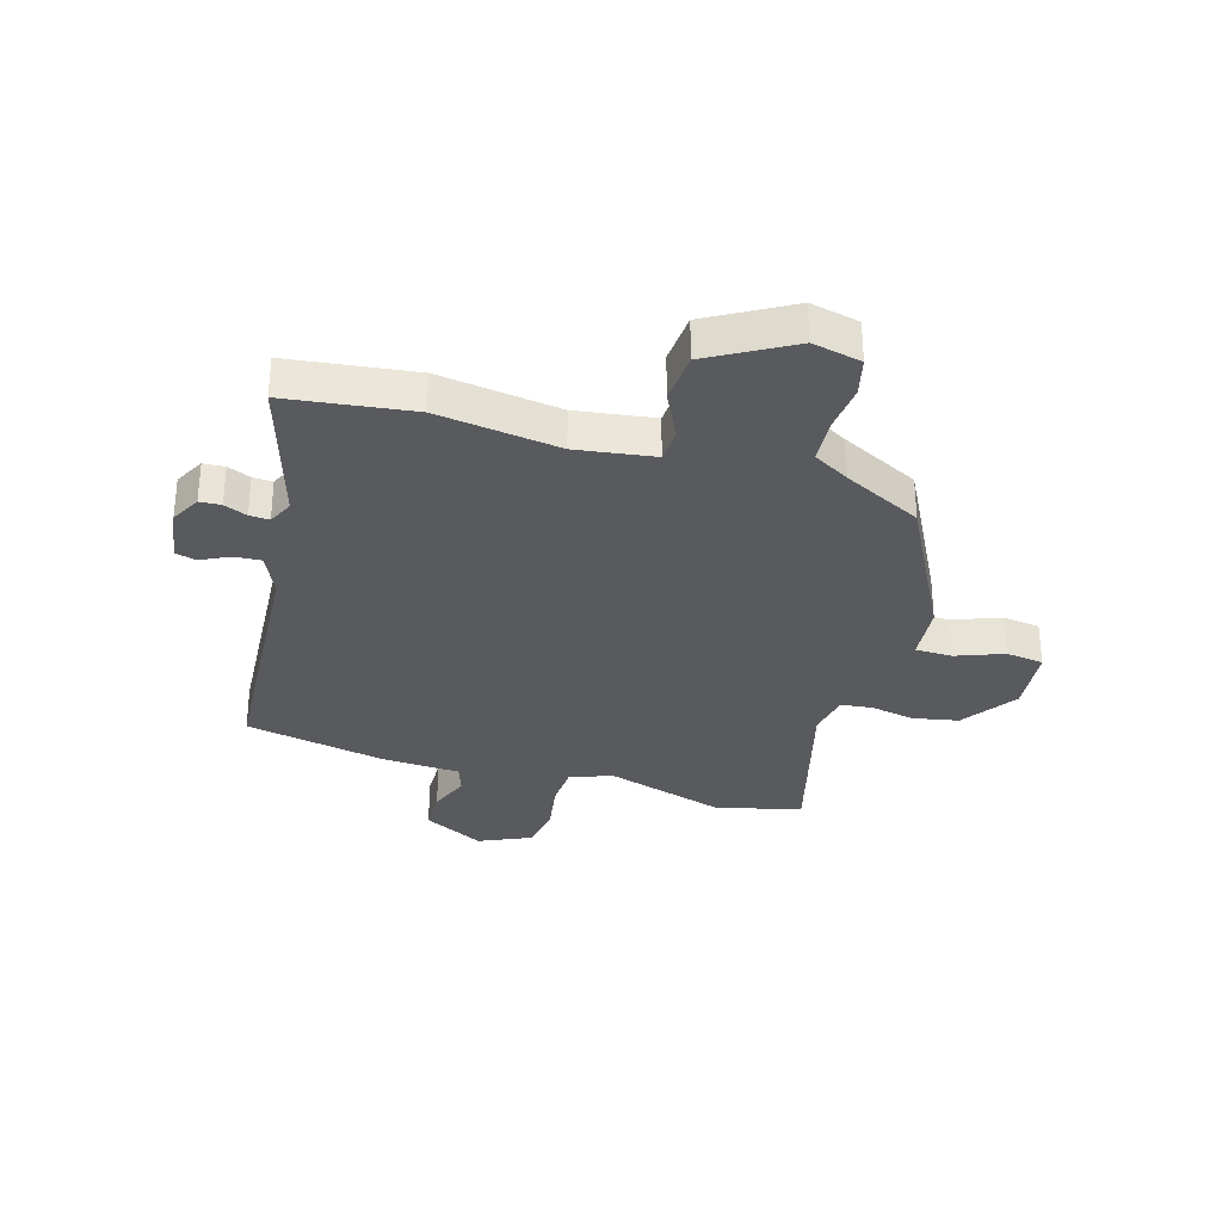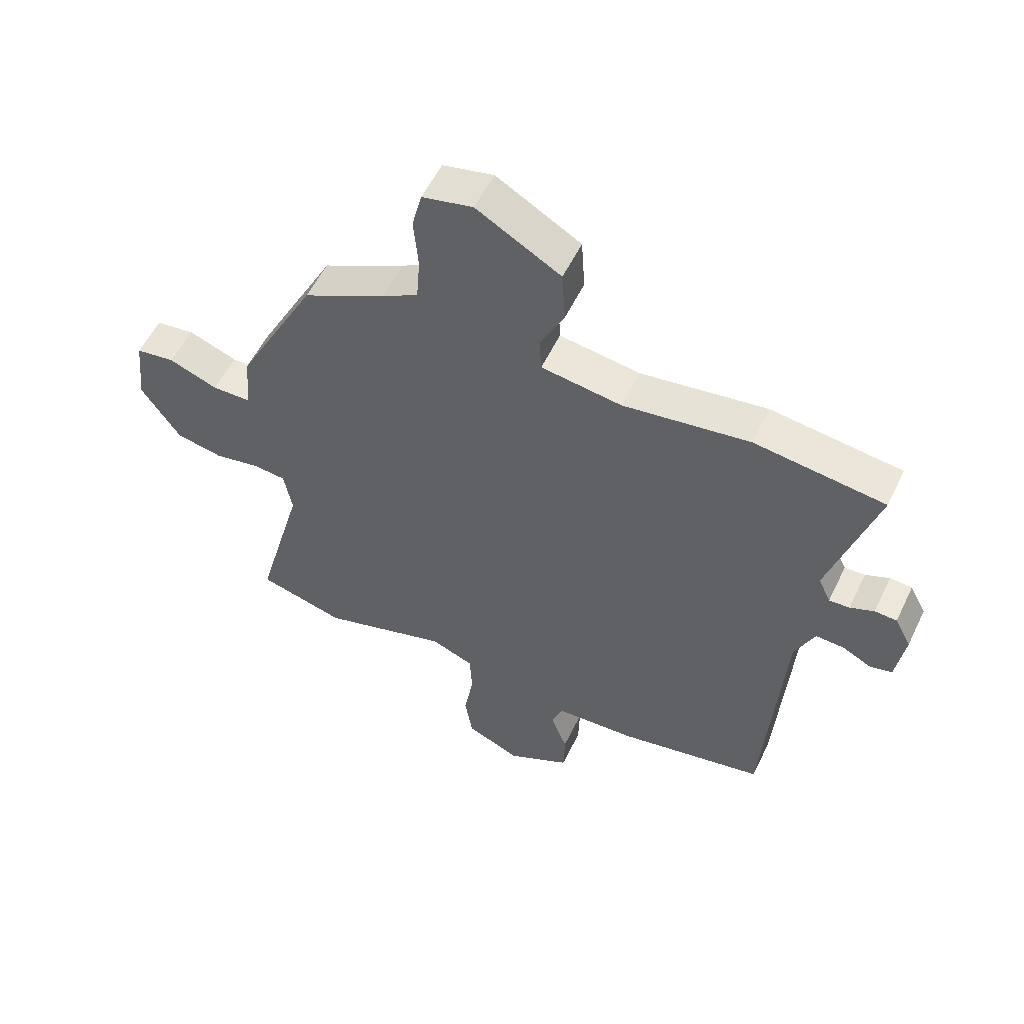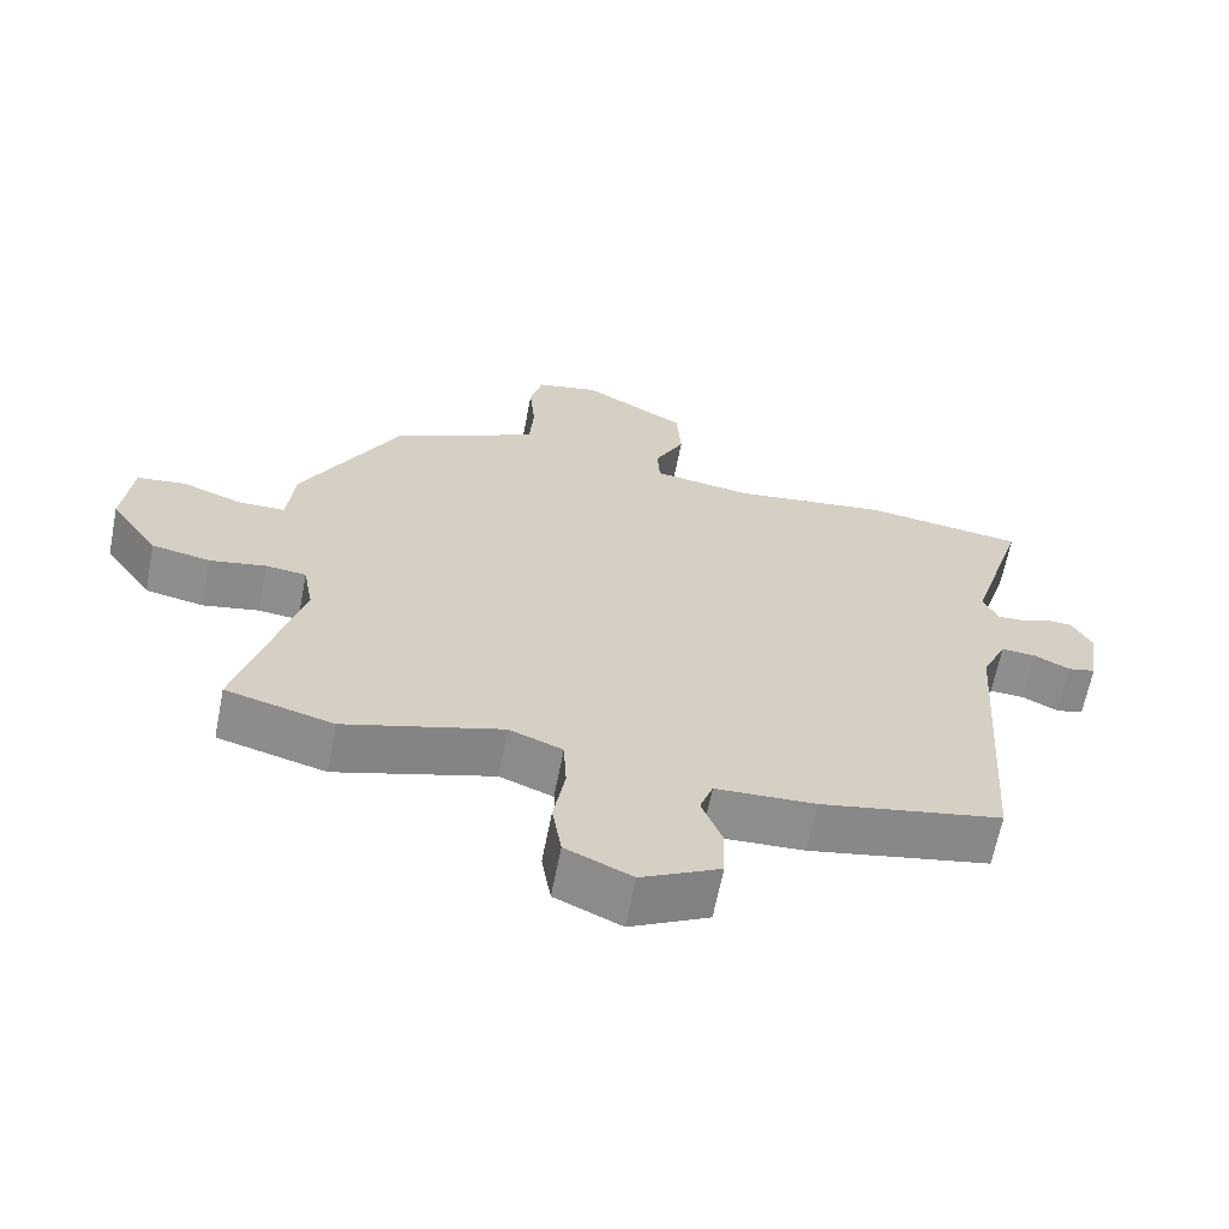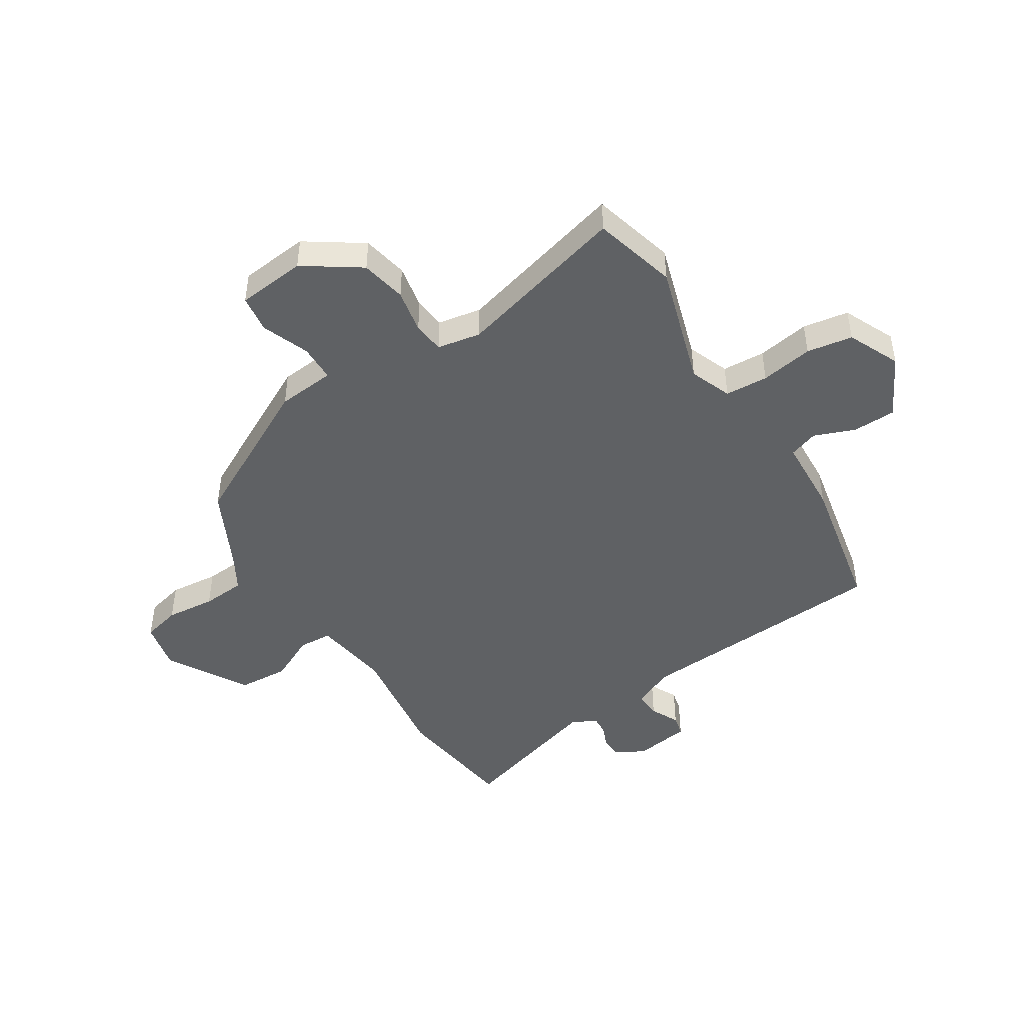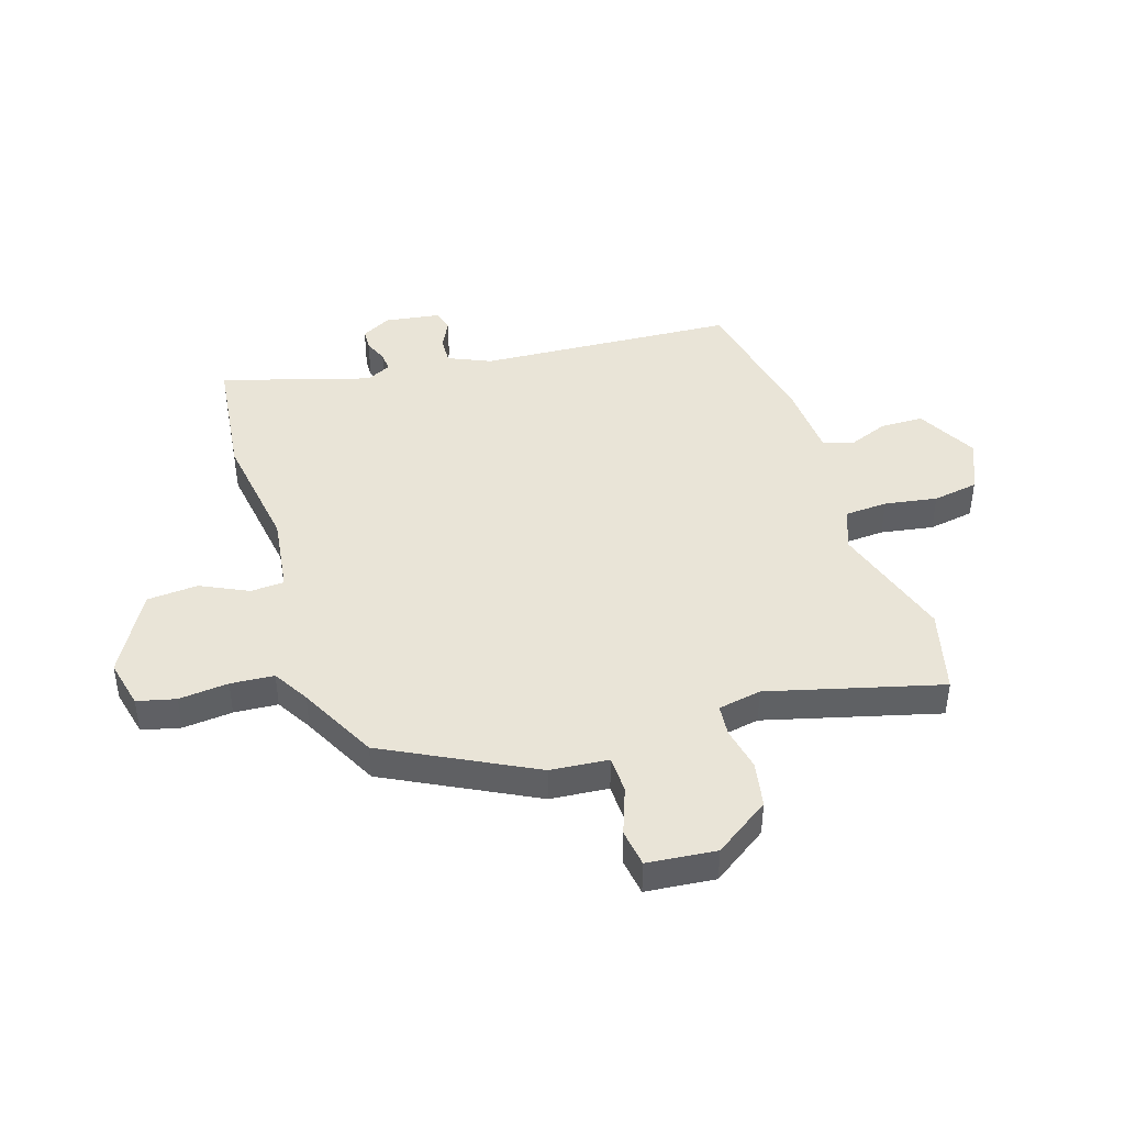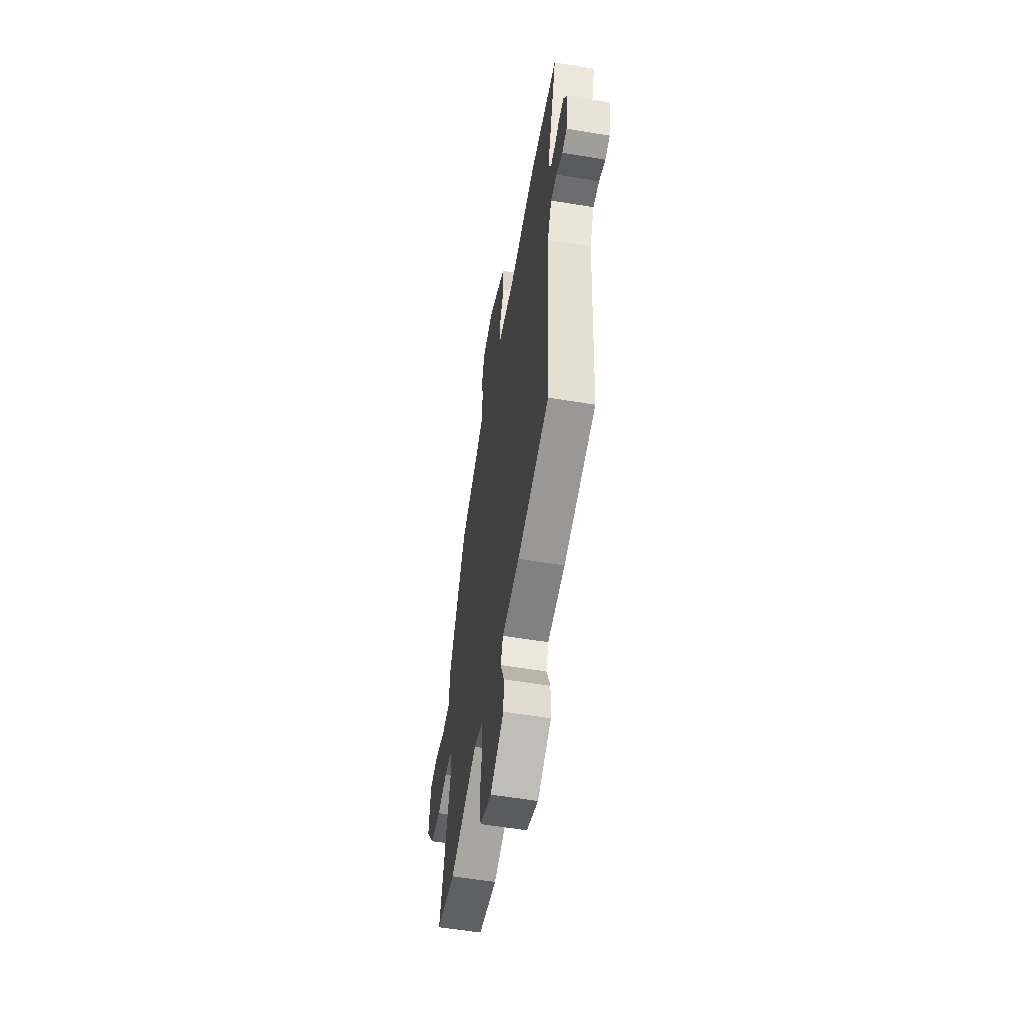
<metadata>
{"format":"obj","ext":"obj","renderer":"f3d","projection":"perspective","resolution":1024,"background":"white","views":[{"elev":-31.7,"azim":-16.6,"up":"+Y"},{"elev":55.4,"azim":-154.5,"up":"+Z"},{"elev":-64.8,"azim":168.9,"up":"+Z"},{"elev":-46.0,"azim":122.2,"up":"+Y"},{"elev":43.4,"azim":71.9,"up":"+Y"},{"elev":-57.4,"azim":-99.8,"up":"+Z"}]}
</metadata>
<code>
v -0.609 0.07 0.486
v -0.386 0.07 0.515
v -0.17 0.07 0.485
v -0.032 0.07 0.505
v -0.029 0.07 0.565
v -0.07 0.07 0.648
v -0.064 0.07 0.739
v 0.08 0.07 0.822
v 0.167 0.07 0.803
v 0.184 0.07 0.735
v 0.176 0.07 0.647
v 0.182 0.07 0.57
v 0.246 0.07 0.533
v 0.386 0.07 0.463
v 0.522 0.07 0.204
v 0.532 0.07 0.101
v 0.598 0.07 0.1
v 0.682 0.07 0.132
v 0.749 0.07 0.123
v 0.762 0.07 0.001
v 0.695 0.07 -0.098
v 0.614 0.07 -0.114
v 0.536 0.07 -0.099
v 0.48 0.07 -0.105
v 0.466 0.07 -0.182
v 0.549 0.07 -0.487
v 0.4 0.07 -0.527
v 0.182 0.07 -0.461
v 0.108 0.07 -0.49
v 0.104 0.07 -0.566
v 0.12 0.07 -0.659
v 0.107 0.07 -0.74
v 0.015 0.07 -0.782
v -0.094 0.07 -0.725
v -0.096 0.07 -0.649
v -0.068 0.07 -0.576
v -0.086 0.07 -0.525
v -0.224 0.07 -0.518
v -0.476 0.07 -0.468
v -0.507 0.07 -0.012
v -0.541 0.07 0.063
v -0.589 0.07 0.06
v -0.639 0.07 0.035
v -0.677 0.07 0.044
v -0.692 0.07 0.143
v -0.664 0.07 0.196
v -0.626 0.07 0.198
v -0.585 0.07 0.181
v -0.55 0.07 0.179
v -0.529 0.07 0.224
v -0.609 0 0.486
v -0.386 0 0.515
v -0.17 0 0.485
v -0.032 0 0.505
v -0.029 0 0.565
v -0.07 0 0.648
v -0.064 0 0.739
v 0.08 0 0.822
v 0.167 0 0.803
v 0.184 0 0.735
v 0.176 0 0.647
v 0.182 0 0.57
v 0.246 0 0.533
v 0.386 0 0.463
v 0.522 0 0.204
v 0.532 0 0.101
v 0.598 0 0.1
v 0.682 0 0.132
v 0.749 0 0.123
v 0.762 0 0.001
v 0.695 0 -0.098
v 0.614 0 -0.114
v 0.536 0 -0.099
v 0.48 0 -0.105
v 0.466 0 -0.182
v 0.549 0 -0.487
v 0.4 0 -0.527
v 0.182 0 -0.461
v 0.108 0 -0.49
v 0.104 0 -0.566
v 0.12 0 -0.659
v 0.107 0 -0.74
v 0.015 0 -0.782
v -0.094 0 -0.725
v -0.096 0 -0.649
v -0.068 0 -0.576
v -0.086 0 -0.525
v -0.224 0 -0.518
v -0.476 0 -0.468
v -0.507 0 -0.012
v -0.541 0 0.063
v -0.589 0 0.06
v -0.639 0 0.035
v -0.677 0 0.044
v -0.692 0 0.143
v -0.664 0 0.196
v -0.626 0 0.198
v -0.585 0 0.181
v -0.55 0 0.179
v -0.529 0 0.224
f 45 46 47 48
f 45 48 49
f 42 43 44 45
f 41 42 45 49
f 40 41 49 50
f 37 38 39 40
f 33 34 35 36
f 33 36 37
f 30 31 32 33
f 29 30 33 37
f 28 29 37 40
f 25 26 27 28
f 24 25 28 40
f 20 21 22 23
f 17 18 19 20
f 16 17 20 23
f 13 14 15 16
f 12 13 16 23
f 8 9 10 11
f 8 11 12
f 5 6 7 8
f 4 5 8 12
f 50 1 2 3
f 50 3 4
f 23 24 40 50
f 4 12 23 50
f 98 97 96 95
f 99 98 95
f 95 94 93 92
f 99 95 92 91
f 100 99 91 90
f 90 89 88 87
f 86 85 84 83
f 87 86 83
f 83 82 81 80
f 87 83 80 79
f 90 87 79 78
f 78 77 76 75
f 90 78 75 74
f 73 72 71 70
f 70 69 68 67
f 73 70 67 66
f 66 65 64 63
f 73 66 63 62
f 61 60 59 58
f 62 61 58
f 58 57 56 55
f 62 58 55 54
f 53 52 51 100
f 54 53 100
f 100 90 74 73
f 100 73 62 54
f 1 51 52 2
f 2 52 53 3
f 3 53 54 4
f 4 54 55 5
f 5 55 56 6
f 6 56 57 7
f 7 57 58 8
f 8 58 59 9
f 9 59 60 10
f 10 60 61 11
f 11 61 62 12
f 12 62 63 13
f 13 63 64 14
f 14 64 65 15
f 15 65 66 16
f 16 66 67 17
f 17 67 68 18
f 18 68 69 19
f 19 69 70 20
f 20 70 71 21
f 21 71 72 22
f 22 72 73 23
f 23 73 74 24
f 24 74 75 25
f 25 75 76 26
f 26 76 77 27
f 27 77 78 28
f 28 78 79 29
f 29 79 80 30
f 30 80 81 31
f 31 81 82 32
f 32 82 83 33
f 33 83 84 34
f 34 84 85 35
f 35 85 86 36
f 36 86 87 37
f 37 87 88 38
f 38 88 89 39
f 39 89 90 40
f 40 90 91 41
f 41 91 92 42
f 42 92 93 43
f 43 93 94 44
f 44 94 95 45
f 45 95 96 46
f 46 96 97 47
f 47 97 98 48
f 48 98 99 49
f 49 99 100 50
f 50 100 51 1

</code>
